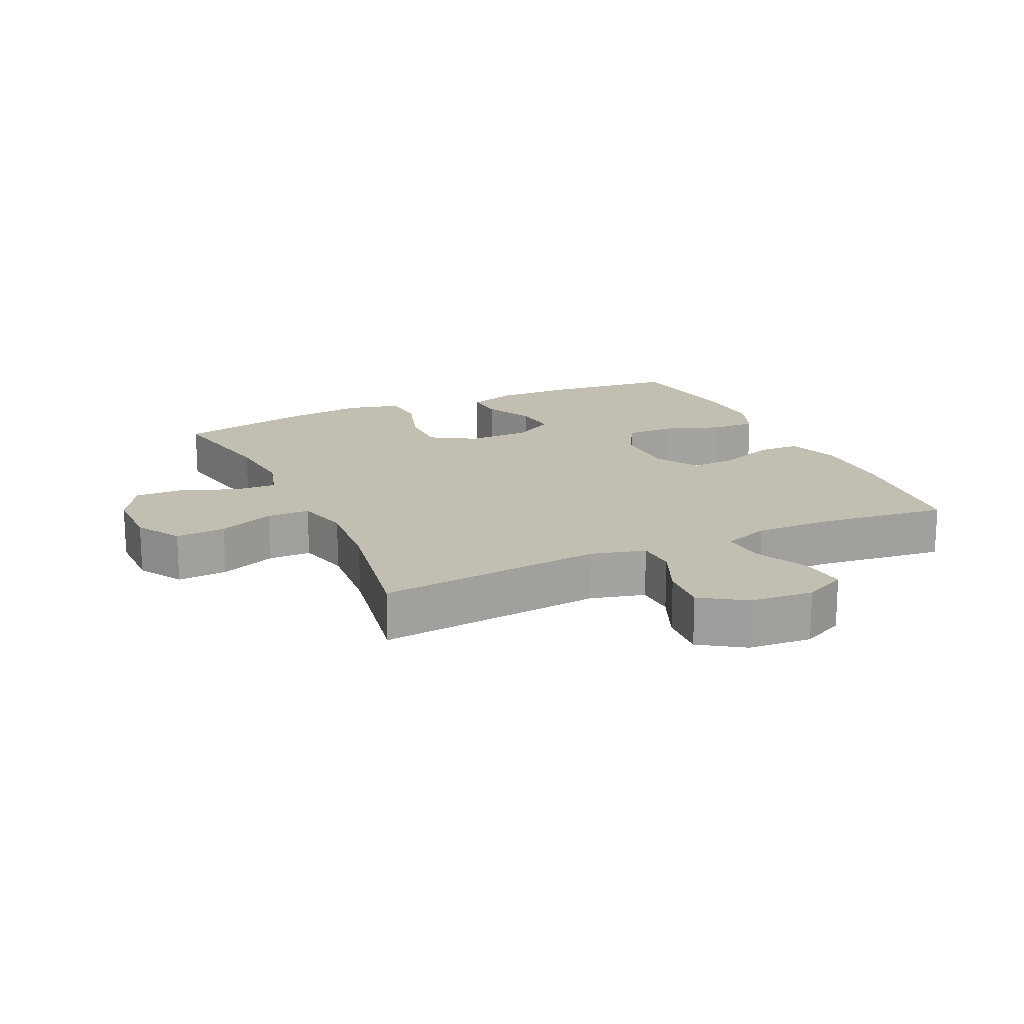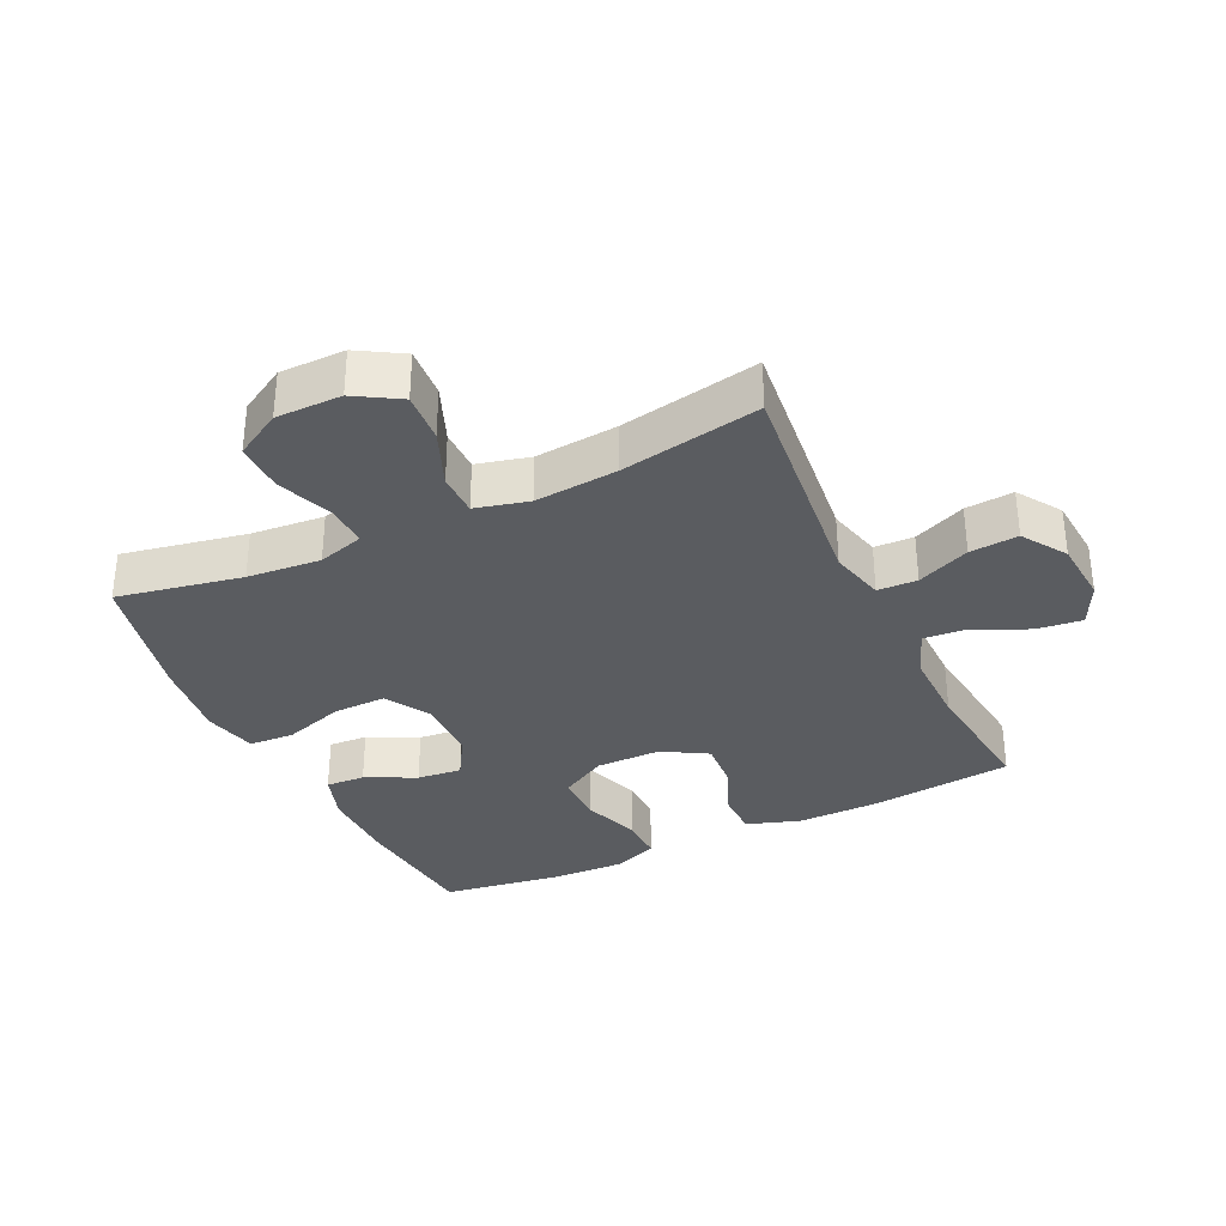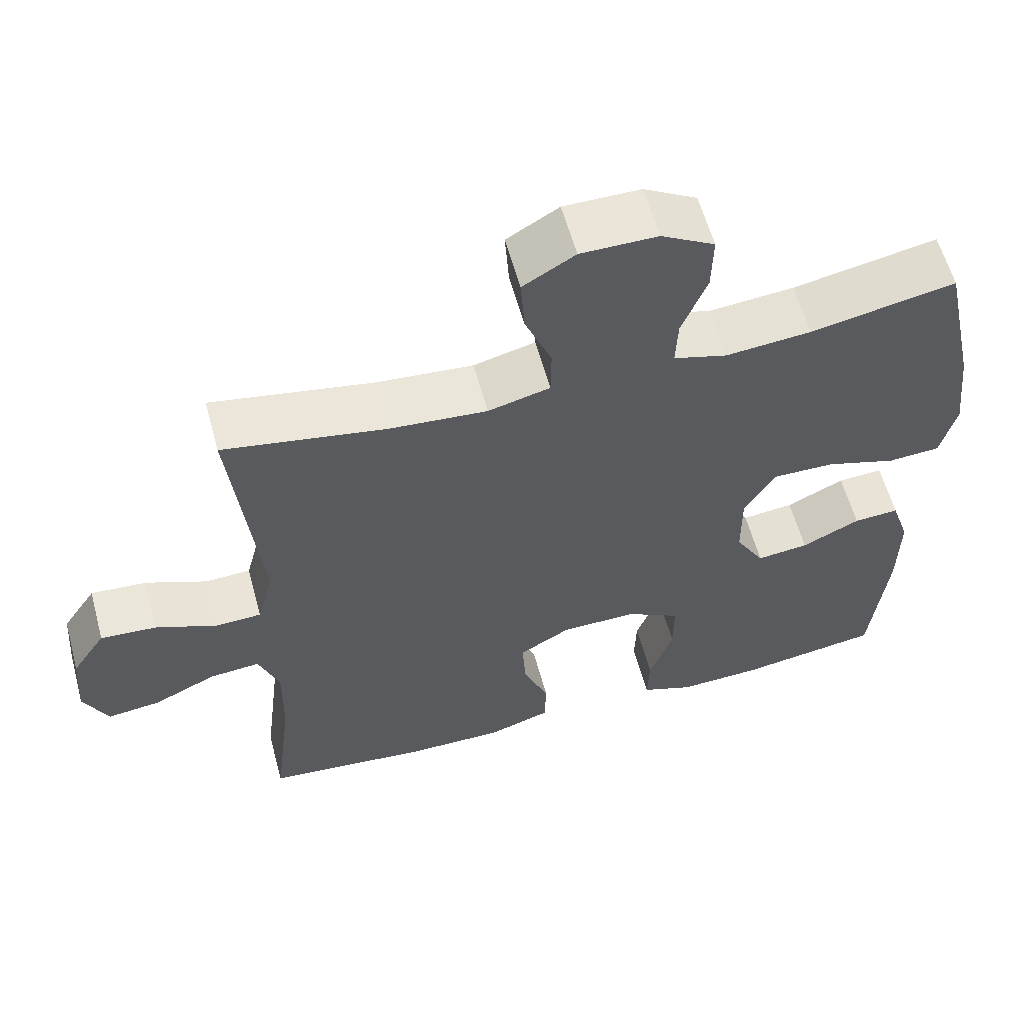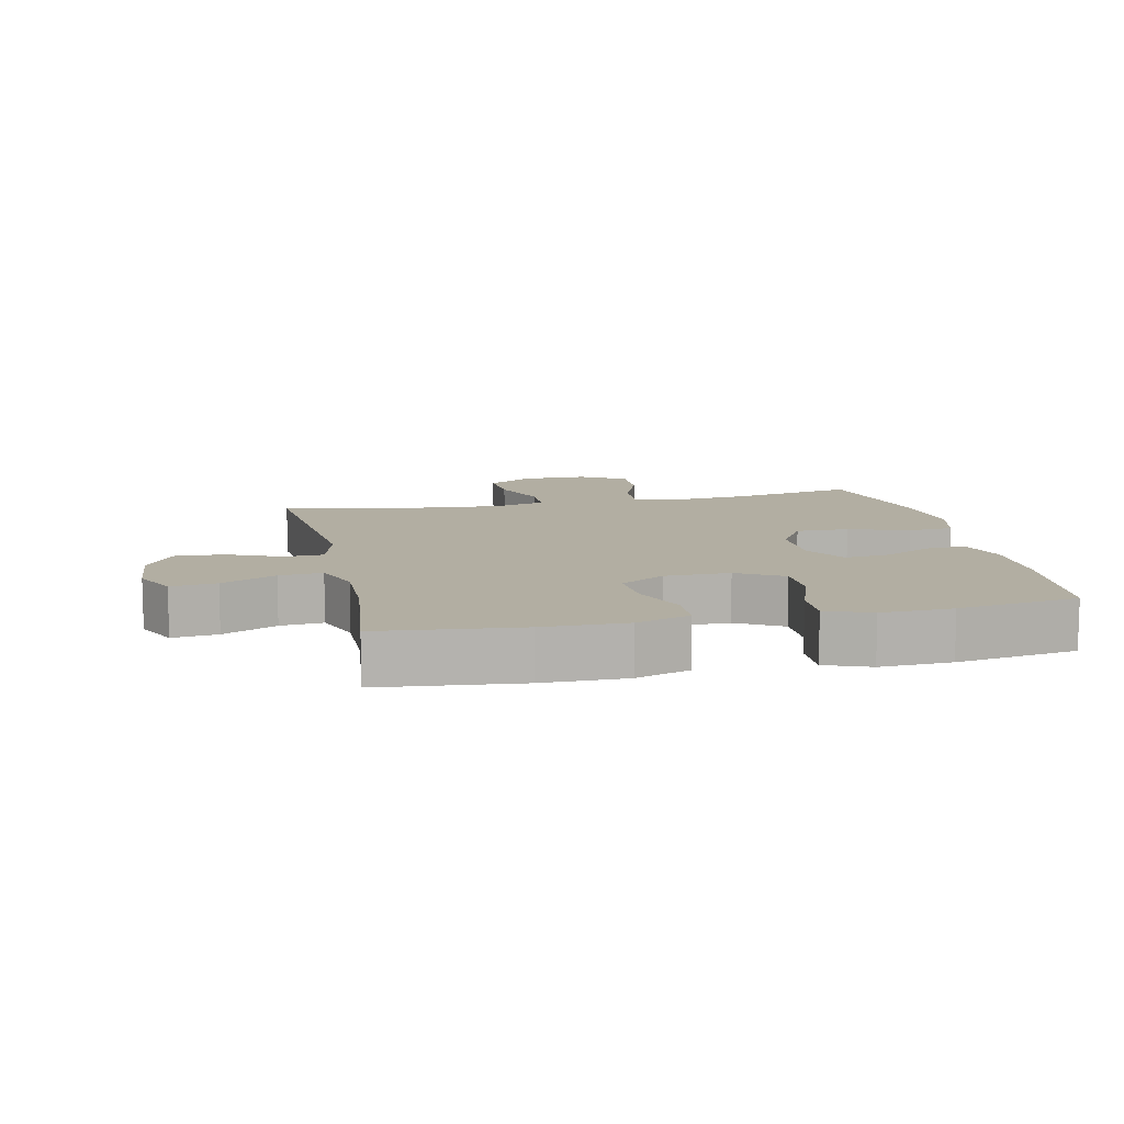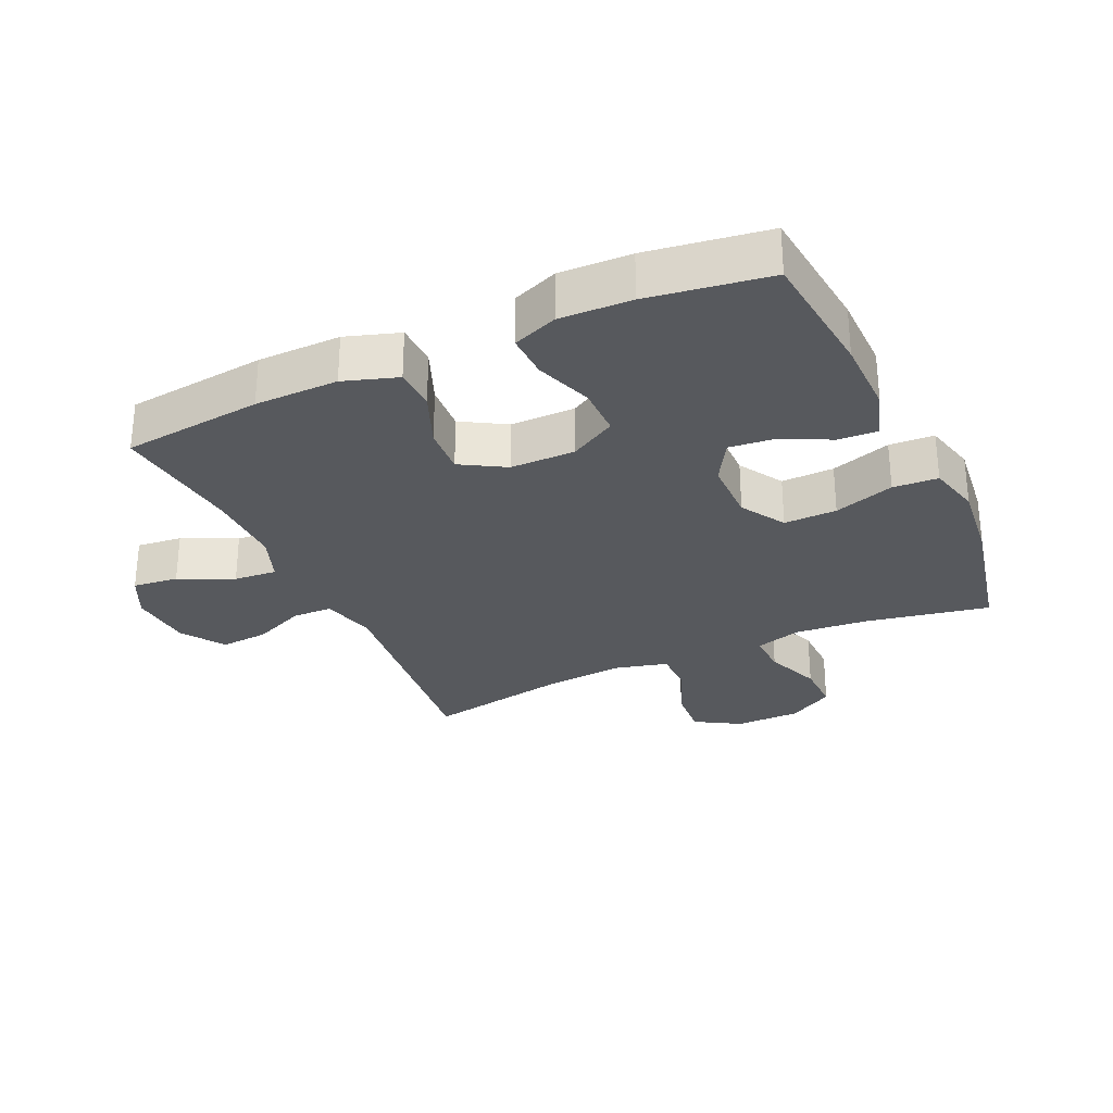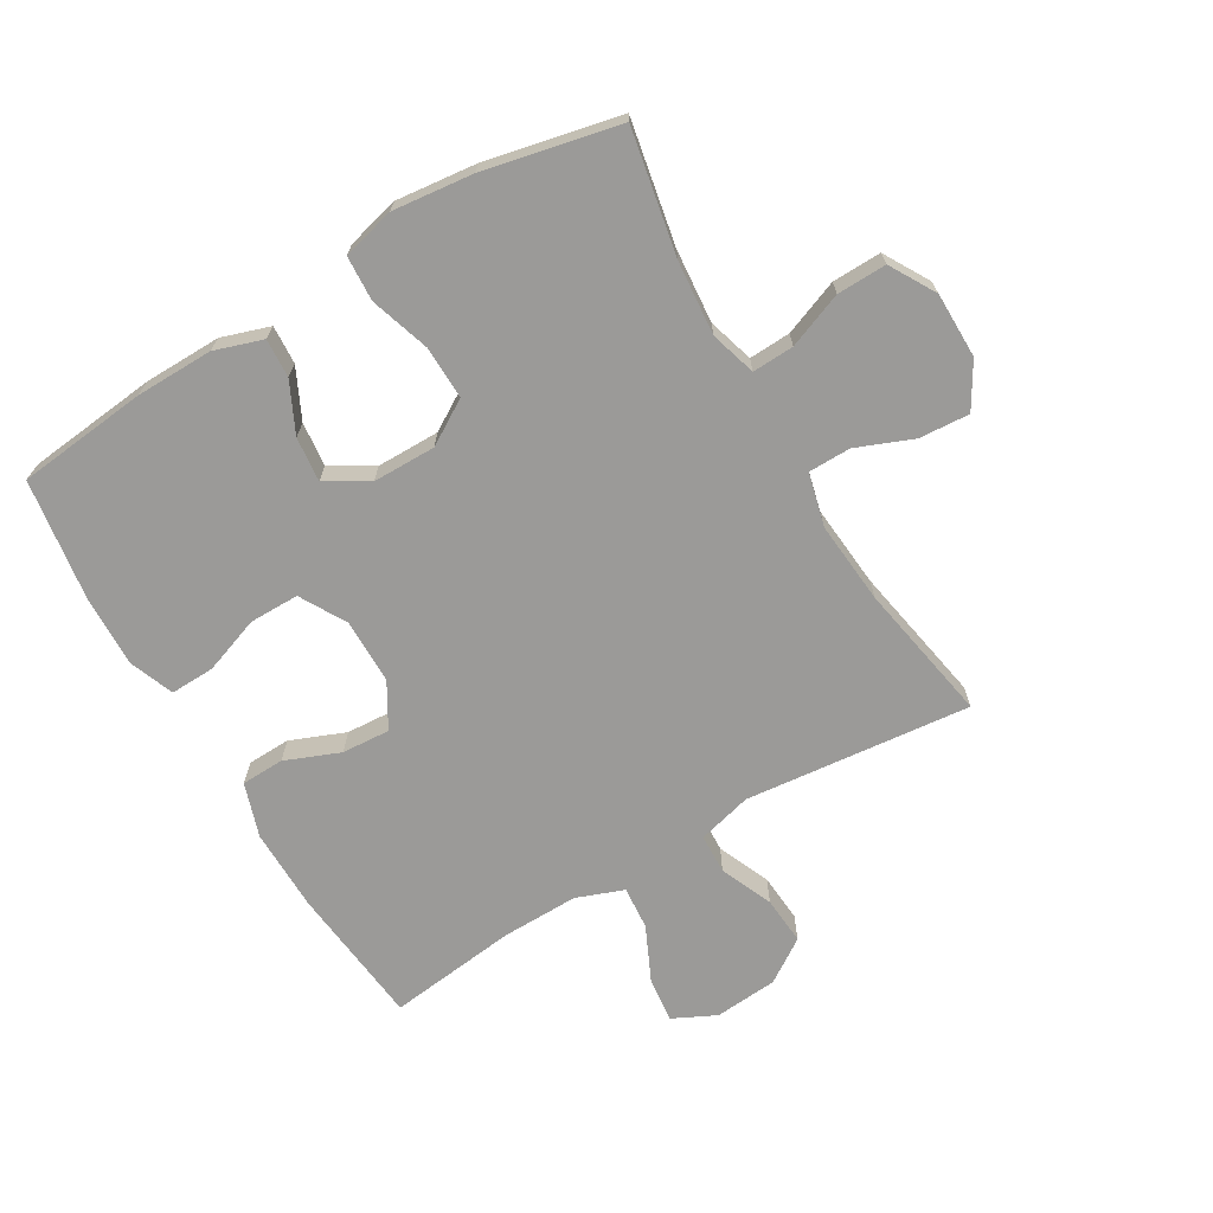
<metadata>
{"format":"obj","ext":"obj","renderer":"f3d","projection":"perspective","resolution":1024,"background":"white","views":[{"elev":17.4,"azim":65.2,"up":"+Y"},{"elev":-33.9,"azim":25.4,"up":"+Y"},{"elev":59.3,"azim":164.8,"up":"+Z"},{"elev":10.7,"azim":167.7,"up":"+Y"},{"elev":-29.4,"azim":-155.3,"up":"+Y"},{"elev":-69.3,"azim":-59.4,"up":"+Y"}]}
</metadata>
<code>
o path5938
v 0.447 0.0375 -0.3263
v 0.4452 0.0375 -0.2036
v 0.4735 0.0375 -0.1279
v 0.5426 0.0375 -0.1337
v 0.6294 0.0375 -0.1743
v 0.7025 0.0375 -0.1827
v 0.7361 0.0375 -0.1143
v 0.728 0.0375 -0.01254
v 0.6815 0.0375 0.05708
v 0.6043 0.0375 0.05119
v 0.52 0.0375 0.01542
v 0.4567 0.0375 0.01767
v 0.4341 0.0375 0.1048
v 0.4718 0.0375 0.4669
v 0.2481 0.0375 0.4263
v 0.1151 0.0375 0.4148
v 0.03003 0.0375 0.4363
v 0.02936 0.0375 0.5043
v 0.06582 0.0375 0.595
v 0.07125 0.0375 0.6753
v -0.000227 0.0375 0.7179
v -0.1055 0.0375 0.7176
v -0.179 0.0375 0.675
v -0.1771 0.0375 0.5957
v -0.1425 0.0375 0.5067
v -0.1395 0.0375 0.4398
v -0.2131 0.0375 0.4181
v -0.3309 0.0375 0.4284
v -0.5301 0.0375 0.4669
v -0.5773 0.0375 0.2507
v -0.5919 0.0375 0.1213
v -0.5707 0.0375 0.03705
v -0.4986 0.0375 0.03268
v -0.402 0.0375 0.06356
v -0.3172 0.0375 0.06515
v -0.274 0.0375 -0.005738
v -0.2746 0.0375 -0.1068
v -0.3147 0.0375 -0.1746
v -0.386 0.0375 -0.1669
v -0.466 0.0375 -0.1282
v -0.5283 0.0375 -0.1244
v -0.5537 0.0375 -0.2016
v -0.5522 0.0375 -0.3254
v -0.5301 0.0375 -0.5348
v -0.3363 0.0375 -0.5639
v -0.2217 0.0375 -0.5679
v -0.1497 0.0375 -0.5402
v -0.1519 0.0375 -0.4691
v -0.1843 0.0375 -0.3778
v -0.1843 0.0375 -0.298
v -0.1104 0.0375 -0.2562
v -0.005857 0.0375 -0.2567
v 0.06507 0.0375 -0.2984
v 0.06001 0.0375 -0.3754
v 0.02464 0.0375 -0.4629
v 0.02666 0.0375 -0.5316
v 0.1129 0.0375 -0.5599
v 0.2469 0.0375 -0.5586
v 0.4718 0.0375 -0.5348
v 0.447 -0.0375 -0.3263
v 0.4452 -0.0375 -0.2036
v 0.4735 -0.0375 -0.1279
v 0.5426 -0.0375 -0.1337
v 0.6294 -0.0375 -0.1743
v 0.7025 -0.0375 -0.1827
v 0.7361 -0.0375 -0.1143
v 0.728 -0.0375 -0.01254
v 0.6815 -0.0375 0.05708
v 0.6043 -0.0375 0.05119
v 0.52 -0.0375 0.01542
v 0.4567 -0.0375 0.01767
v 0.4341 -0.0375 0.1048
v 0.4718 -0.0375 0.4669
v 0.2481 -0.0375 0.4263
v 0.1151 -0.0375 0.4148
v 0.03003 -0.0375 0.4363
v 0.02936 -0.0375 0.5043
v 0.06582 -0.0375 0.595
v 0.07125 -0.0375 0.6753
v -0.000227 -0.0375 0.7179
v -0.1055 -0.0375 0.7176
v -0.179 -0.0375 0.675
v -0.1771 -0.0375 0.5957
v -0.1425 -0.0375 0.5067
v -0.1395 -0.0375 0.4398
v -0.2131 -0.0375 0.4181
v -0.3309 -0.0375 0.4284
v -0.5301 -0.0375 0.4669
v -0.5773 -0.0375 0.2507
v -0.5919 -0.0375 0.1213
v -0.5707 -0.0375 0.03705
v -0.4986 -0.0375 0.03268
v -0.402 -0.0375 0.06356
v -0.3172 -0.0375 0.06515
v -0.274 -0.0375 -0.005738
v -0.2746 -0.0375 -0.1068
v -0.3147 -0.0375 -0.1746
v -0.386 -0.0375 -0.1669
v -0.466 -0.0375 -0.1282
v -0.5283 -0.0375 -0.1244
v -0.5537 -0.0375 -0.2016
v -0.5522 -0.0375 -0.3254
v -0.5301 -0.0375 -0.5348
v -0.3363 -0.0375 -0.5639
v -0.2217 -0.0375 -0.5679
v -0.1497 -0.0375 -0.5402
v -0.1519 -0.0375 -0.4691
v -0.1843 -0.0375 -0.3778
v -0.1843 -0.0375 -0.298
v -0.1104 -0.0375 -0.2562
v -0.005857 -0.0375 -0.2567
v 0.06507 -0.0375 -0.2984
v 0.06001 -0.0375 -0.3754
v 0.02464 -0.0375 -0.4629
v 0.02666 -0.0375 -0.5316
v 0.1129 -0.0375 -0.5599
v 0.2469 -0.0375 -0.5586
v 0.4718 -0.0375 -0.5348
v -0.3363 0.0375 -0.5639
v -0.2217 0.0375 -0.5679
v -0.1497 0.0375 -0.5402
v -0.1497 0.0375 -0.5402
v 0.02666 0.0375 -0.5316
v 0.02666 0.0375 -0.5316
v 0.1129 0.0375 -0.5599
v 0.2469 0.0375 -0.5586
v -0.5301 0.0375 -0.5348
v -0.5301 0.0375 -0.5348
v -0.1519 0.0375 -0.4691
v 0.4718 0.0375 -0.5348
v 0.4718 0.0375 -0.5348
v 0.02464 0.0375 -0.4629
v -0.1843 0.0375 -0.3778
v 0.06001 0.0375 -0.3754
v 0.447 0.0375 -0.3263
v -0.5522 0.0375 -0.3254
v -0.1843 0.0375 -0.298
v -0.1843 0.0375 -0.298
v 0.06507 0.0375 -0.2984
v 0.06507 0.0375 -0.2984
v 0.4452 0.0375 -0.2036
v -0.5537 0.0375 -0.2016
v -0.005857 0.0375 -0.2567
v -0.1104 0.0375 -0.2562
v 0.4735 0.0375 -0.1279
v 0.4735 0.0375 -0.1279
v -0.5283 0.0375 -0.1244
v -0.5283 0.0375 -0.1244
v -0.3147 0.0375 -0.1746
v -0.3147 0.0375 -0.1746
v -0.386 0.0375 -0.1669
v 0.6294 0.0375 -0.1743
v 0.7025 0.0375 -0.1827
v 0.7025 0.0375 -0.1827
v 0.7361 0.0375 -0.1143
v -0.2746 0.0375 -0.1068
v 0.5426 0.0375 -0.1337
v -0.466 0.0375 -0.1282
v 0.728 0.0375 -0.01254
v -0.274 0.0375 -0.005738
v 0.6815 0.0375 0.05708
v 0.6815 0.0375 0.05708
v -0.3172 0.0375 0.06515
v 0.52 0.0375 0.01542
v 0.4567 0.0375 0.01767
v 0.4567 0.0375 0.01767
v 0.6043 0.0375 0.05119
v 0.4341 0.0375 0.1048
v -0.5707 0.0375 0.03705
v -0.5707 0.0375 0.03705
v -0.4986 0.0375 0.03268
v -0.402 0.0375 0.06356
v -0.5919 0.0375 0.1213
v -0.5773 0.0375 0.2507
v -0.5301 0.0375 0.4669
v -0.5301 0.0375 0.4669
v -0.2131 0.0375 0.4181
v -0.3309 0.0375 0.4284
v 0.1151 0.0375 0.4148
v 0.03003 0.0375 0.4363
v 0.03003 0.0375 0.4363
v 0.2481 0.0375 0.4263
v -0.1395 0.0375 0.4398
v -0.1395 0.0375 0.4398
v 0.02936 0.0375 0.5043
v -0.1425 0.0375 0.5067
v 0.4718 0.0375 0.4669
v 0.4718 0.0375 0.4669
v 0.06582 0.0375 0.595
v -0.1771 0.0375 0.5957
v 0.07125 0.0375 0.6753
v 0.07125 0.0375 0.6753
v -0.179 0.0375 0.675
v -0.179 0.0375 0.675
v -0.1055 0.0375 0.7176
v -0.000227 0.0375 0.7179
v -0.3363 -0.0375 -0.5639
v -0.2217 -0.0375 -0.5679
v -0.1497 -0.0375 -0.5402
v -0.1497 -0.0375 -0.5402
v 0.02666 -0.0375 -0.5316
v 0.02666 -0.0375 -0.5316
v 0.1129 -0.0375 -0.5599
v 0.2469 -0.0375 -0.5586
v -0.5301 -0.0375 -0.5348
v -0.5301 -0.0375 -0.5348
v -0.1519 -0.0375 -0.4691
v 0.4718 -0.0375 -0.5348
v 0.4718 -0.0375 -0.5348
v 0.02464 -0.0375 -0.4629
v -0.1843 -0.0375 -0.3778
v 0.06001 -0.0375 -0.3754
v 0.447 -0.0375 -0.3263
v -0.5522 -0.0375 -0.3254
v -0.1843 -0.0375 -0.298
v -0.1843 -0.0375 -0.298
v 0.06507 -0.0375 -0.2984
v 0.06507 -0.0375 -0.2984
v 0.4452 -0.0375 -0.2036
v -0.5537 -0.0375 -0.2016
v -0.005857 -0.0375 -0.2567
v -0.1104 -0.0375 -0.2562
v 0.4735 -0.0375 -0.1279
v 0.4735 -0.0375 -0.1279
v -0.5283 -0.0375 -0.1244
v -0.5283 -0.0375 -0.1244
v -0.3147 -0.0375 -0.1746
v -0.3147 -0.0375 -0.1746
v -0.386 -0.0375 -0.1669
v 0.6294 -0.0375 -0.1743
v 0.7025 -0.0375 -0.1827
v 0.7025 -0.0375 -0.1827
v 0.7361 -0.0375 -0.1143
v -0.2746 -0.0375 -0.1068
v 0.5426 -0.0375 -0.1337
v -0.466 -0.0375 -0.1282
v 0.728 -0.0375 -0.01254
v -0.274 -0.0375 -0.005738
v 0.6815 -0.0375 0.05708
v 0.6815 -0.0375 0.05708
v -0.3172 -0.0375 0.06515
v 0.52 -0.0375 0.01542
v 0.4567 -0.0375 0.01767
v 0.4567 -0.0375 0.01767
v 0.6043 -0.0375 0.05119
v 0.4341 -0.0375 0.1048
v -0.5707 -0.0375 0.03705
v -0.5707 -0.0375 0.03705
v -0.4986 -0.0375 0.03268
v -0.402 -0.0375 0.06356
v -0.5919 -0.0375 0.1213
v -0.5773 -0.0375 0.2507
v -0.5301 -0.0375 0.4669
v -0.5301 -0.0375 0.4669
v -0.2131 -0.0375 0.4181
v -0.3309 -0.0375 0.4284
v 0.1151 -0.0375 0.4148
v 0.03003 -0.0375 0.4363
v 0.03003 -0.0375 0.4363
v 0.2481 -0.0375 0.4263
v -0.1395 -0.0375 0.4398
v -0.1395 -0.0375 0.4398
v 0.02936 -0.0375 0.5043
v -0.1425 -0.0375 0.5067
v 0.4718 -0.0375 0.4669
v 0.4718 -0.0375 0.4669
v 0.06582 -0.0375 0.595
v -0.1771 -0.0375 0.5957
v 0.07125 -0.0375 0.6753
v 0.07125 -0.0375 0.6753
v -0.179 -0.0375 0.675
v -0.179 -0.0375 0.675
v -0.1055 -0.0375 0.7176
v -0.000227 -0.0375 0.7179
f 219 217 213
f 268 264 267
f 251 250 252
f 263 264 261
f 213 212 204
f 203 210 201
f 211 198 207
f 211 214 197
f 214 229 220
f 245 237 239
f 212 210 203
f 214 227 229
f 243 219 223
f 242 235 245
f 245 235 237
f 263 261 258
f 255 241 261
f 252 250 256
f 249 251 247
f 227 215 234
f 268 273 271
f 274 273 267
f 238 222 221
f 213 204 208
f 243 217 219
f 256 241 255
f 241 256 250
f 235 230 237
f 267 264 263
f 258 238 257
f 229 236 220
f 204 212 203
f 243 221 217
f 238 234 222
f 211 197 198
f 211 227 214
f 220 236 225
f 257 221 246
f 222 234 215
f 215 227 211
f 207 198 199
f 252 256 253
f 246 221 243
f 223 235 242
f 257 238 221
f 260 246 265
f 197 214 205
f 257 246 260
f 269 274 267
f 273 268 267
f 217 212 213
f 261 238 258
f 261 241 238
f 243 223 242
f 233 230 231
f 250 251 249
f 237 230 233
f 45 46 105 104
f 46 122 200 105
f 124 57 116 202
f 57 58 117 116
f 128 45 104 206
f 47 48 107 106
f 58 131 209 117
f 55 56 115 114
f 48 49 108 107
f 54 55 114 113
f 59 1 60 118
f 43 44 103 102
f 49 138 216 108
f 140 54 113 218
f 1 2 61 60
f 42 43 102 101
f 52 53 112 111
f 50 51 110 109
f 51 52 111 110
f 2 146 224 61
f 148 42 101 226
f 150 39 98 228
f 5 154 232 64
f 6 7 66 65
f 37 38 97 96
f 4 5 64 63
f 40 41 100 99
f 39 40 99 98
f 3 4 63 62
f 7 8 67 66
f 36 37 96 95
f 8 162 240 67
f 35 36 95 94
f 11 166 244 70
f 10 11 70 69
f 9 10 69 68
f 12 13 72 71
f 170 33 92 248
f 33 34 93 92
f 31 32 91 90
f 34 35 94 93
f 30 31 90 89
f 176 30 89 254
f 27 28 87 86
f 16 181 259 75
f 15 16 75 74
f 184 27 86 262
f 17 18 77 76
f 25 26 85 84
f 188 15 74 266
f 13 14 73 72
f 28 29 88 87
f 18 19 78 77
f 24 25 84 83
f 19 192 270 78
f 194 24 83 272
f 22 23 82 81
f 21 22 81 80
f 20 21 80 79
f 141 135 139
f 190 189 186
f 173 174 172
f 185 183 186
f 135 126 134
f 125 123 132
f 133 129 120
f 133 119 136
f 136 142 151
f 167 161 159
f 134 125 132
f 136 151 149
f 165 145 141
f 164 167 157
f 167 159 157
f 185 180 183
f 177 183 163
f 174 178 172
f 171 169 173
f 149 156 137
f 190 193 195
f 196 189 195
f 160 143 144
f 135 130 126
f 165 141 139
f 178 177 163
f 163 172 178
f 157 159 152
f 189 185 186
f 180 179 160
f 151 142 158
f 126 125 134
f 165 139 143
f 160 144 156
f 133 120 119
f 133 136 149
f 142 147 158
f 179 168 143
f 144 137 156
f 137 133 149
f 129 121 120
f 174 175 178
f 168 165 143
f 145 164 157
f 179 143 160
f 182 187 168
f 119 127 136
f 179 182 168
f 191 189 196
f 195 189 190
f 139 135 134
f 183 180 160
f 183 160 163
f 165 164 145
f 155 153 152
f 172 171 173
f 159 155 152

</code>
